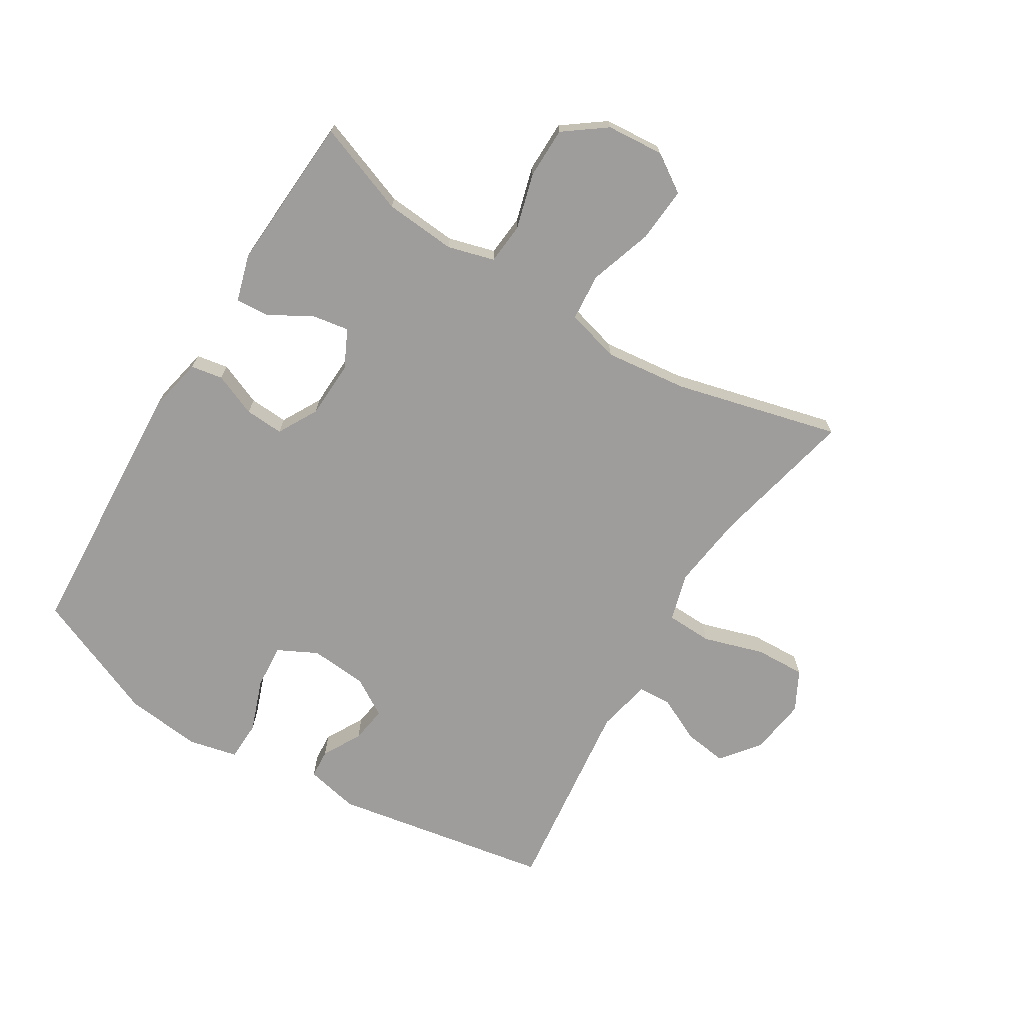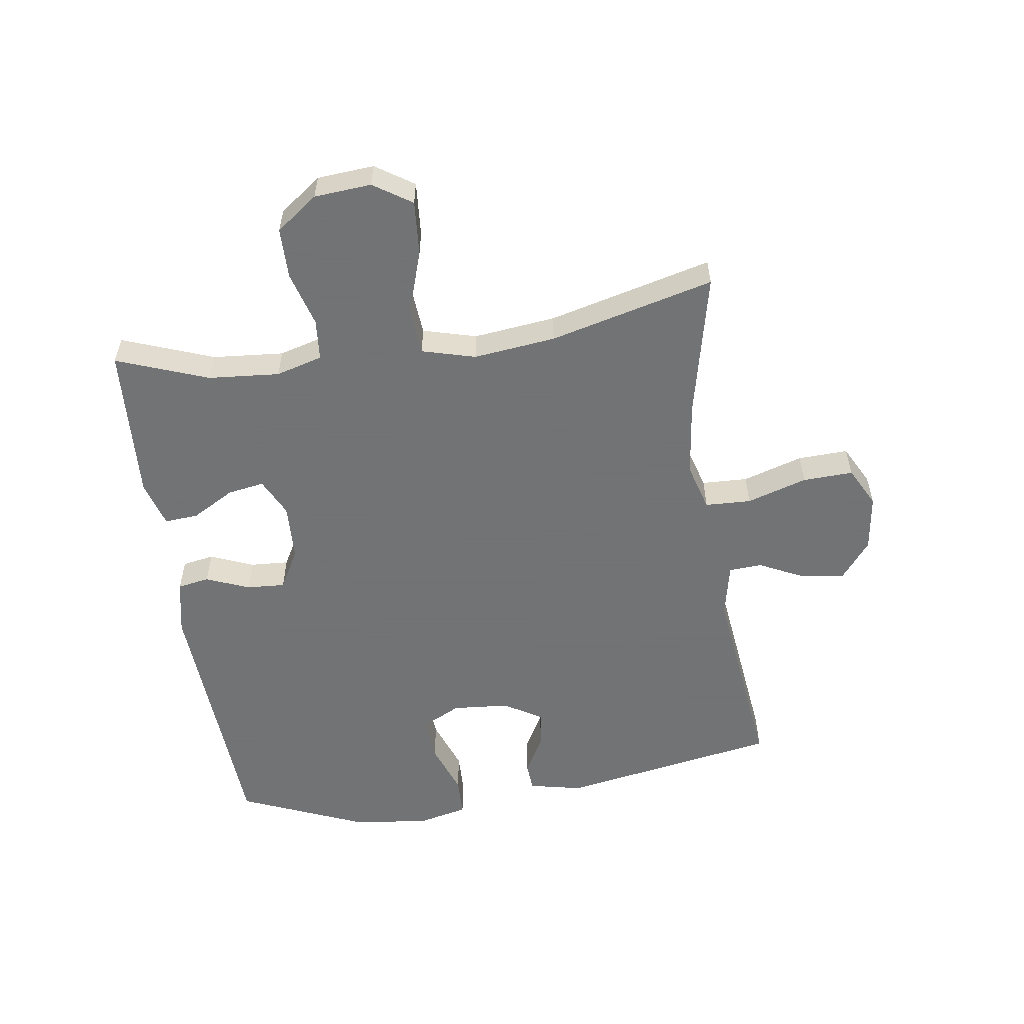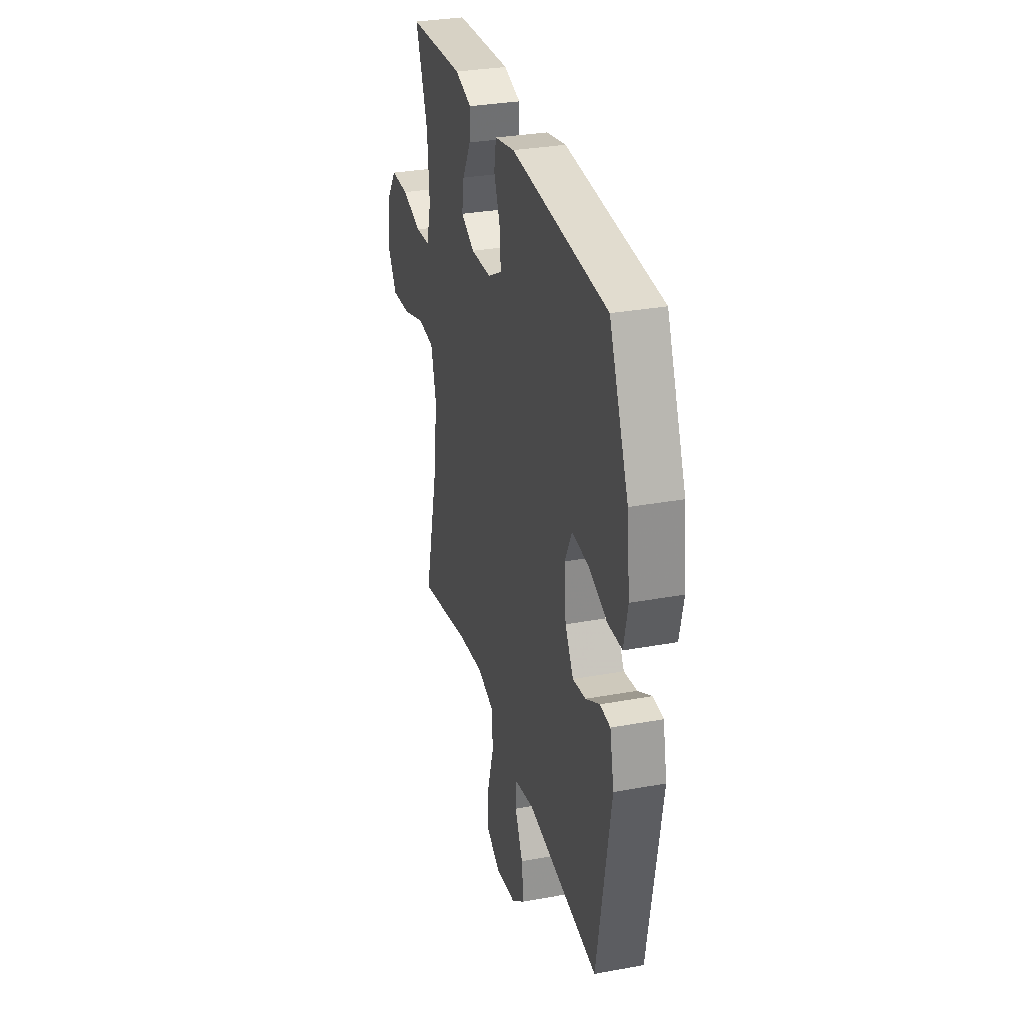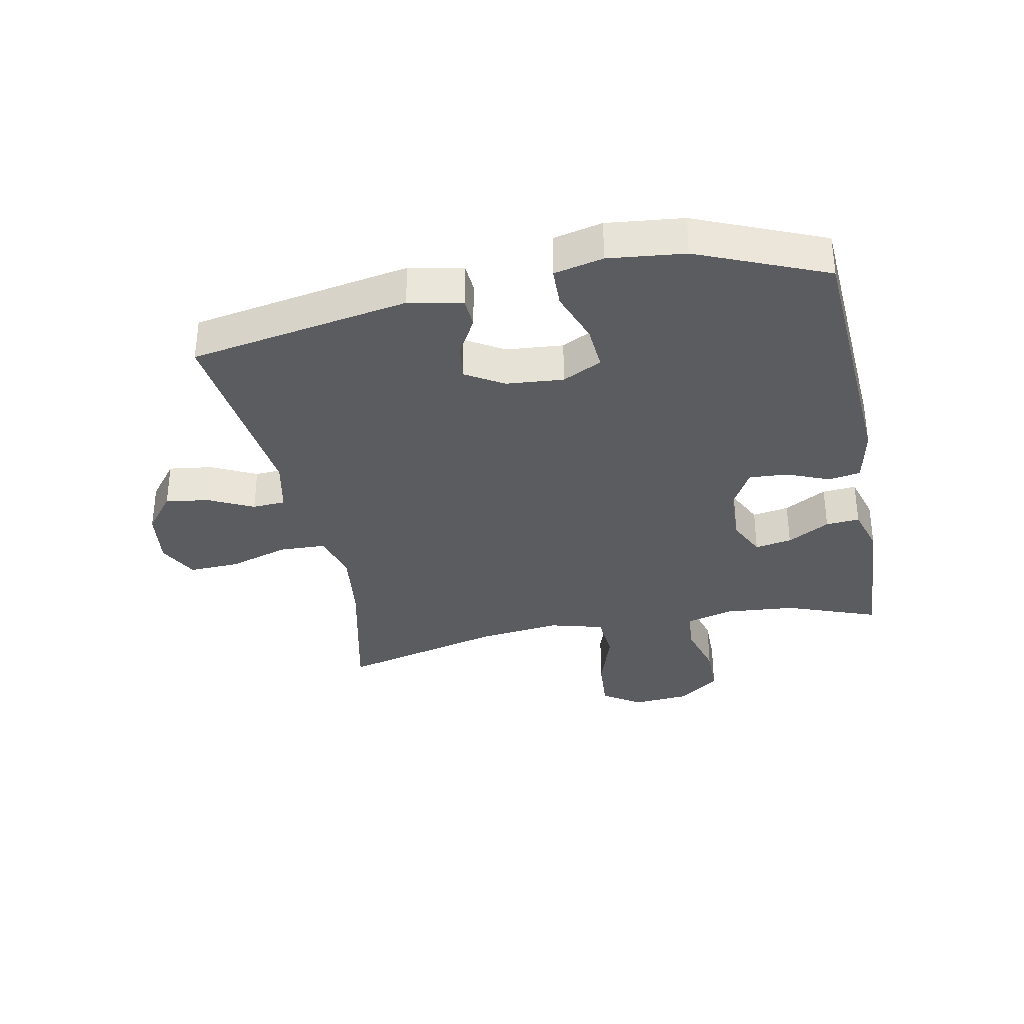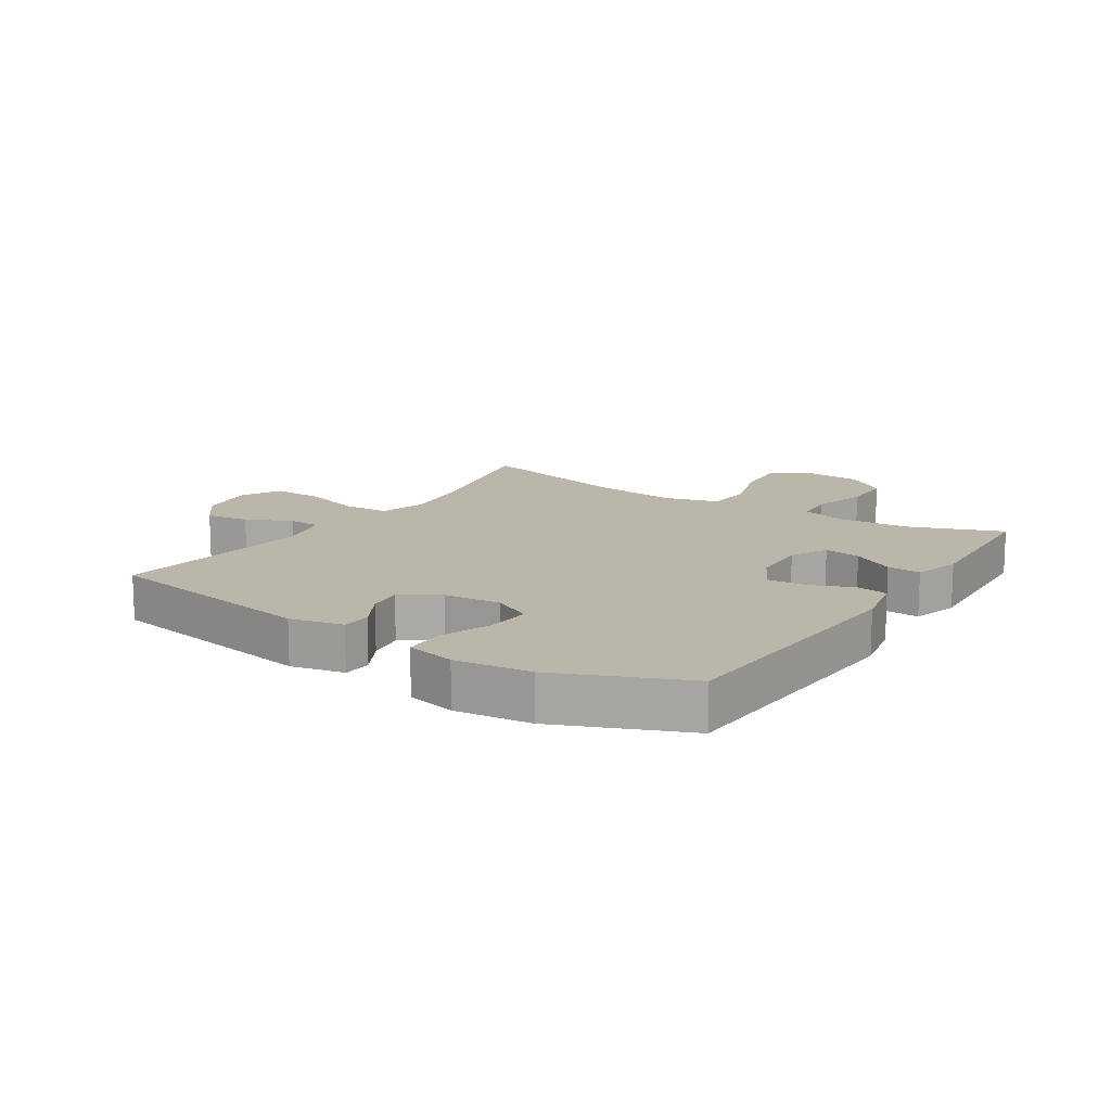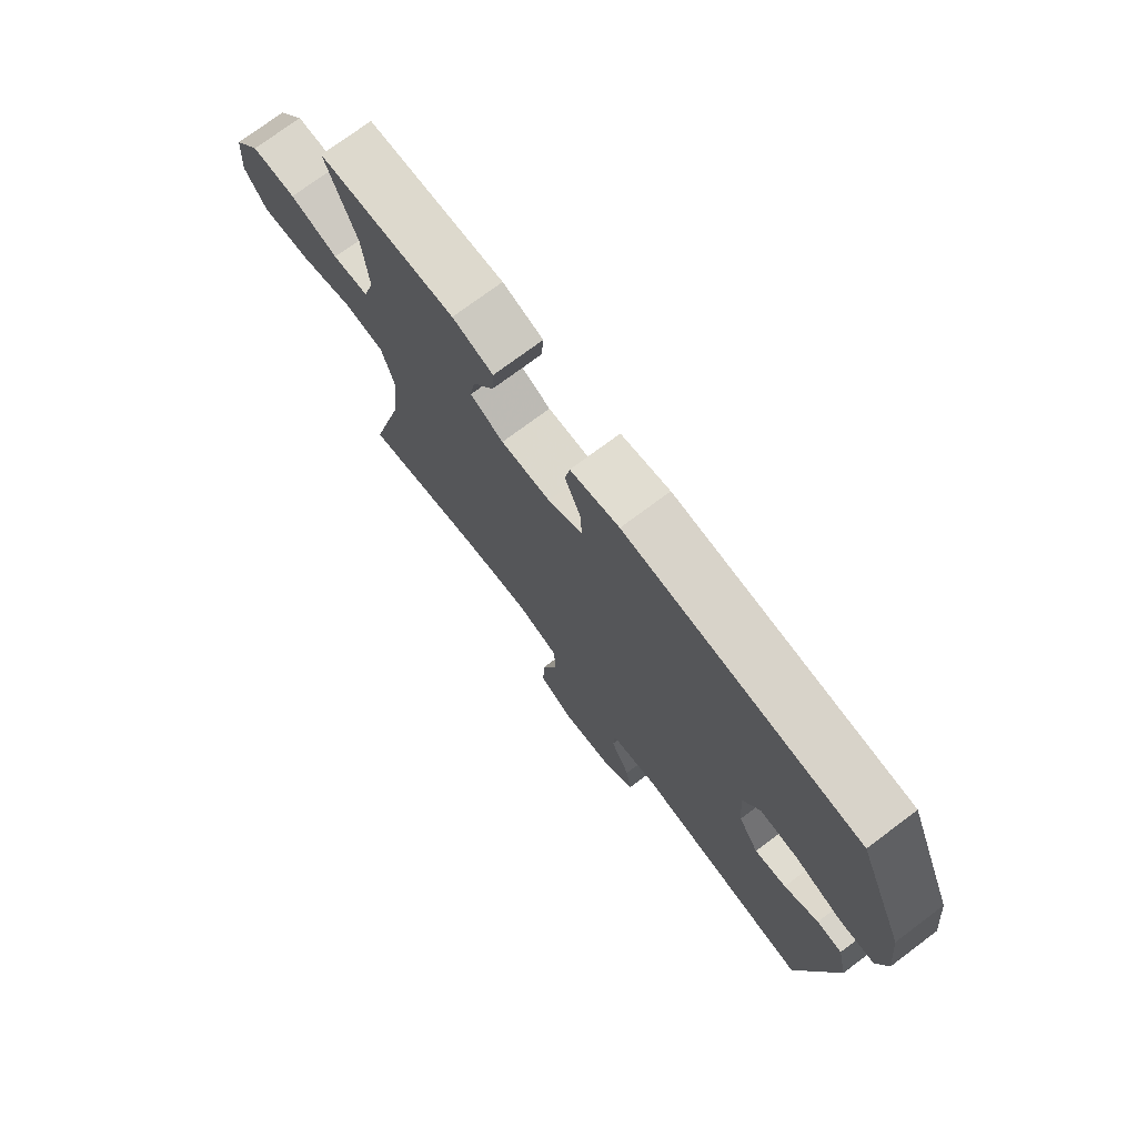
<metadata>
{"format":"obj","ext":"obj","renderer":"f3d","projection":"perspective","resolution":1024,"background":"white","views":[{"elev":-70.6,"azim":58.7,"up":"+Y"},{"elev":-55.7,"azim":98.5,"up":"+Y"},{"elev":31.2,"azim":-104.7,"up":"+Z"},{"elev":-34.1,"azim":-78.5,"up":"+Y"},{"elev":13.8,"azim":-56.9,"up":"+Y"},{"elev":74.2,"azim":-126.8,"up":"+Z"}]}
</metadata>
<code>
v -0.5 0.07 -0.5
v -0.562 0.07 -0.143
v -0.543 0.07 -0.056
v -0.496 0.07 -0.053
v -0.433 0.07 -0.088
v -0.374 0.07 -0.097
v -0.336 0.07 -0.035
v -0.328 0.07 0.058
v -0.36 0.07 0.122
v -0.433 0.07 0.117
v -0.519 0.07 0.086
v -0.584 0.07 0.088
v -0.602 0.07 0.168
v -0.588 0.07 0.292
v -0.5 0.07 0.5
v -0.065 0.07 0.524
v 0.026 0.07 0.505
v 0.035 0.07 0.453
v 0.006 0.07 0.383
v 0.002 0.07 0.32
v 0.067 0.07 0.284
v 0.16 0.07 0.28
v 0.222 0.07 0.31
v 0.212 0.07 0.37
v 0.173 0.07 0.439
v 0.169 0.07 0.494
v 0.245 0.07 0.516
v 0.5 0.07 0.5
v 0.444 0.07 0.351
v 0.434 0.07 0.235
v 0.455 0.07 0.159
v 0.522 0.07 0.153
v 0.612 0.07 0.178
v 0.695 0.07 0.177
v 0.745 0.07 0.109
v 0.752 0.07 0.016
v 0.711 0.07 -0.046
v 0.622 0.07 -0.039
v 0.519 0.07 -0.005
v 0.442 0.07 -0.011
v 0.418 0.07 -0.098
v 0.433 0.07 -0.232
v 0.5 0.07 -0.5
v 0.263 0.07 -0.446
v 0.141 0.07 -0.43
v 0.063 0.07 -0.452
v 0.06 0.07 -0.527
v 0.09 0.07 -0.625
v 0.093 0.07 -0.707
v 0.028 0.07 -0.741
v -0.065 0.07 -0.728
v -0.127 0.07 -0.679
v -0.117 0.07 -0.608
v -0.081 0.07 -0.535
v -0.084 0.07 -0.481
v -0.172 0.07 -0.462
v -0.5 0 -0.5
v -0.562 0 -0.143
v -0.543 0 -0.056
v -0.496 0 -0.053
v -0.433 0 -0.088
v -0.374 0 -0.097
v -0.336 0 -0.035
v -0.328 0 0.058
v -0.36 0 0.122
v -0.433 0 0.117
v -0.519 0 0.086
v -0.584 0 0.088
v -0.602 0 0.168
v -0.588 0 0.292
v -0.5 0 0.5
v -0.065 0 0.524
v 0.026 0 0.505
v 0.035 0 0.453
v 0.006 0 0.383
v 0.002 0 0.32
v 0.067 0 0.284
v 0.16 0 0.28
v 0.222 0 0.31
v 0.212 0 0.37
v 0.173 0 0.439
v 0.169 0 0.494
v 0.245 0 0.516
v 0.5 0 0.5
v 0.444 0 0.351
v 0.434 0 0.235
v 0.455 0 0.159
v 0.522 0 0.153
v 0.612 0 0.178
v 0.695 0 0.177
v 0.745 0 0.109
v 0.752 0 0.016
v 0.711 0 -0.046
v 0.622 0 -0.039
v 0.519 0 -0.005
v 0.442 0 -0.011
v 0.418 0 -0.098
v 0.433 0 -0.232
v 0.5 0 -0.5
v 0.263 0 -0.446
v 0.141 0 -0.43
v 0.063 0 -0.452
v 0.06 0 -0.527
v 0.09 0 -0.625
v 0.093 0 -0.707
v 0.028 0 -0.741
v -0.065 0 -0.728
v -0.127 0 -0.679
v -0.117 0 -0.608
v -0.081 0 -0.535
v -0.084 0 -0.481
v -0.172 0 -0.462
f 51 52 53 54
f 51 54 55
f 50 51 55
f 47 48 49 50
f 46 47 50 55
f 45 46 55 56
f 42 43 44
f 41 42 44 45
f 40 41 45 56
f 36 37 38 39
f 36 39 40
f 35 36 40
f 32 33 34 35
f 31 32 35 40
f 30 31 40 56
f 26 27 28 29
f 24 25 26 29
f 23 24 29 30
f 22 23 30 56
f 16 17 18 19
f 16 19 20
f 15 16 20
f 14 15 20 21
f 10 11 12 13
f 9 10 13 14
f 2 3 4 5
f 2 5 6
f 1 2 6
f 56 1 6 7
f 9 14 21 22
f 8 9 22
f 7 8 22 56
f 110 109 108 107
f 111 110 107
f 111 107 106
f 106 105 104 103
f 111 106 103 102
f 112 111 102 101
f 100 99 98
f 101 100 98 97
f 112 101 97 96
f 95 94 93 92
f 96 95 92
f 96 92 91
f 91 90 89 88
f 96 91 88 87
f 112 96 87 86
f 85 84 83 82
f 85 82 81 80
f 86 85 80 79
f 112 86 79 78
f 75 74 73 72
f 76 75 72
f 76 72 71
f 77 76 71 70
f 69 68 67 66
f 70 69 66 65
f 61 60 59 58
f 62 61 58
f 62 58 57
f 63 62 57 112
f 78 77 70 65
f 78 65 64
f 112 78 64 63
f 1 57 58 2
f 2 58 59 3
f 3 59 60 4
f 4 60 61 5
f 5 61 62 6
f 6 62 63 7
f 7 63 64 8
f 8 64 65 9
f 9 65 66 10
f 10 66 67 11
f 11 67 68 12
f 12 68 69 13
f 13 69 70 14
f 14 70 71 15
f 15 71 72 16
f 16 72 73 17
f 17 73 74 18
f 18 74 75 19
f 19 75 76 20
f 20 76 77 21
f 21 77 78 22
f 22 78 79 23
f 23 79 80 24
f 24 80 81 25
f 25 81 82 26
f 26 82 83 27
f 27 83 84 28
f 28 84 85 29
f 29 85 86 30
f 30 86 87 31
f 31 87 88 32
f 32 88 89 33
f 33 89 90 34
f 34 90 91 35
f 35 91 92 36
f 36 92 93 37
f 37 93 94 38
f 38 94 95 39
f 39 95 96 40
f 40 96 97 41
f 41 97 98 42
f 42 98 99 43
f 43 99 100 44
f 44 100 101 45
f 45 101 102 46
f 46 102 103 47
f 47 103 104 48
f 48 104 105 49
f 49 105 106 50
f 50 106 107 51
f 51 107 108 52
f 52 108 109 53
f 53 109 110 54
f 54 110 111 55
f 55 111 112 56
f 56 112 57 1

</code>
